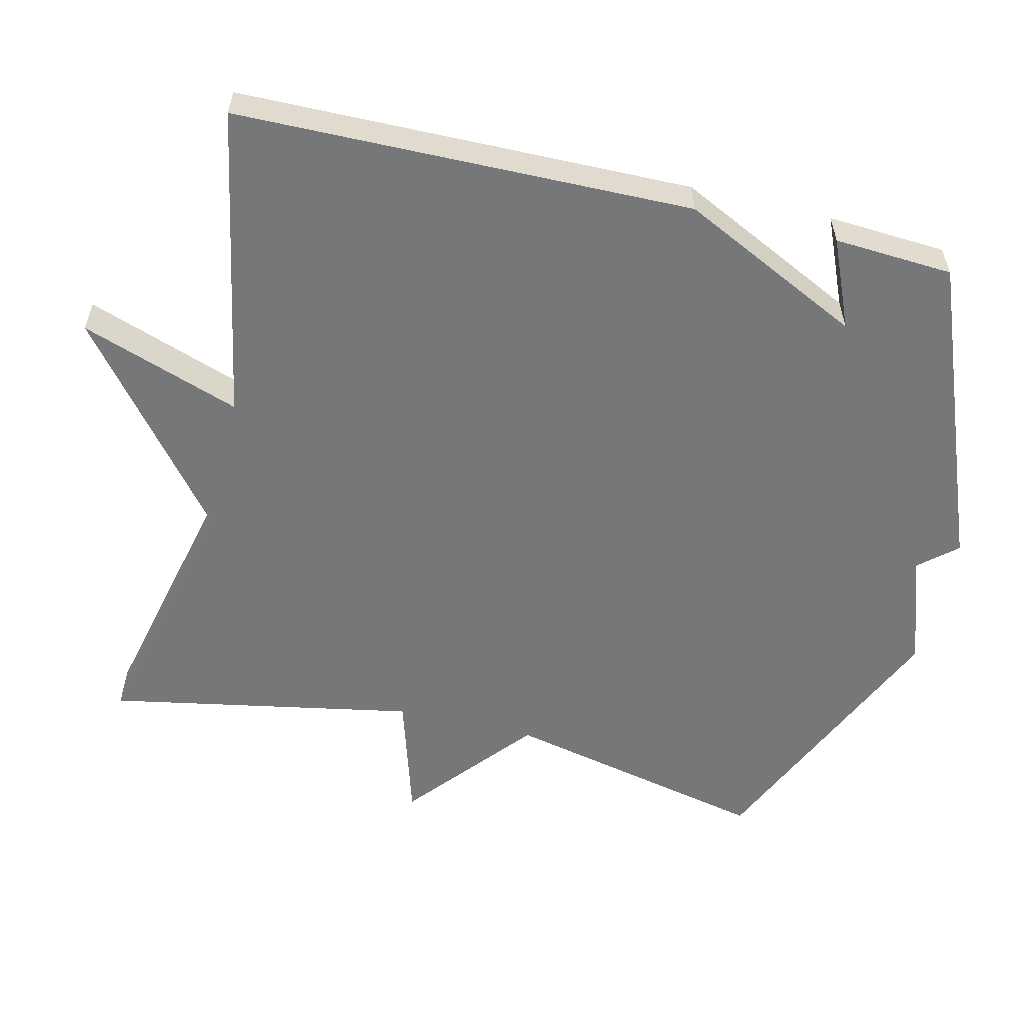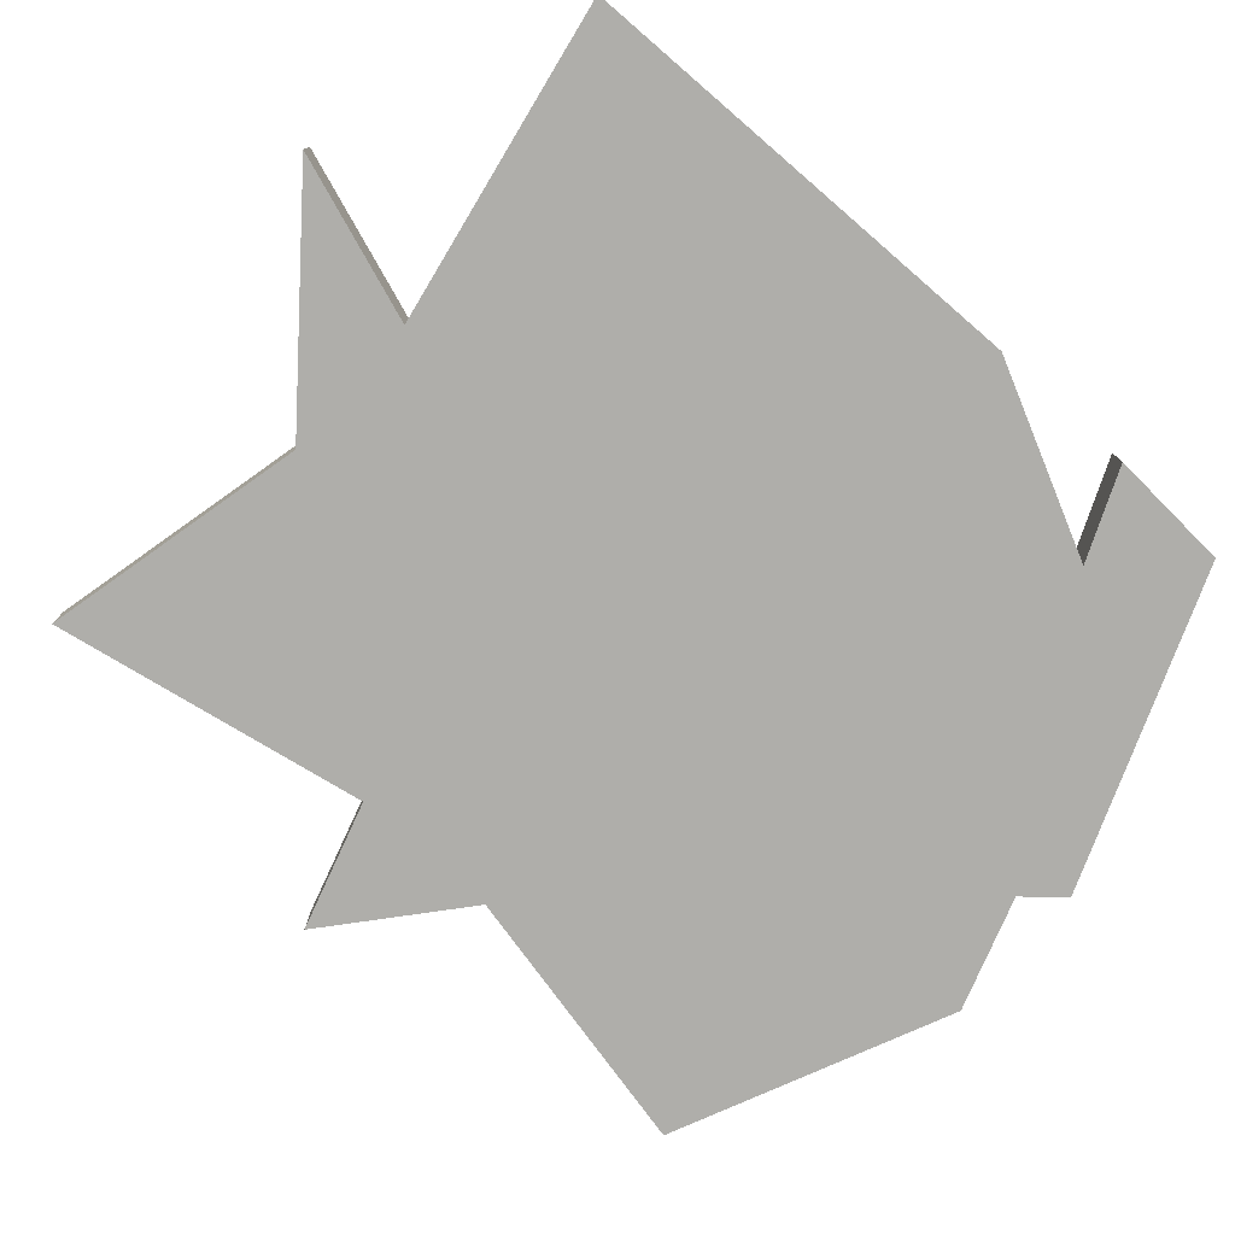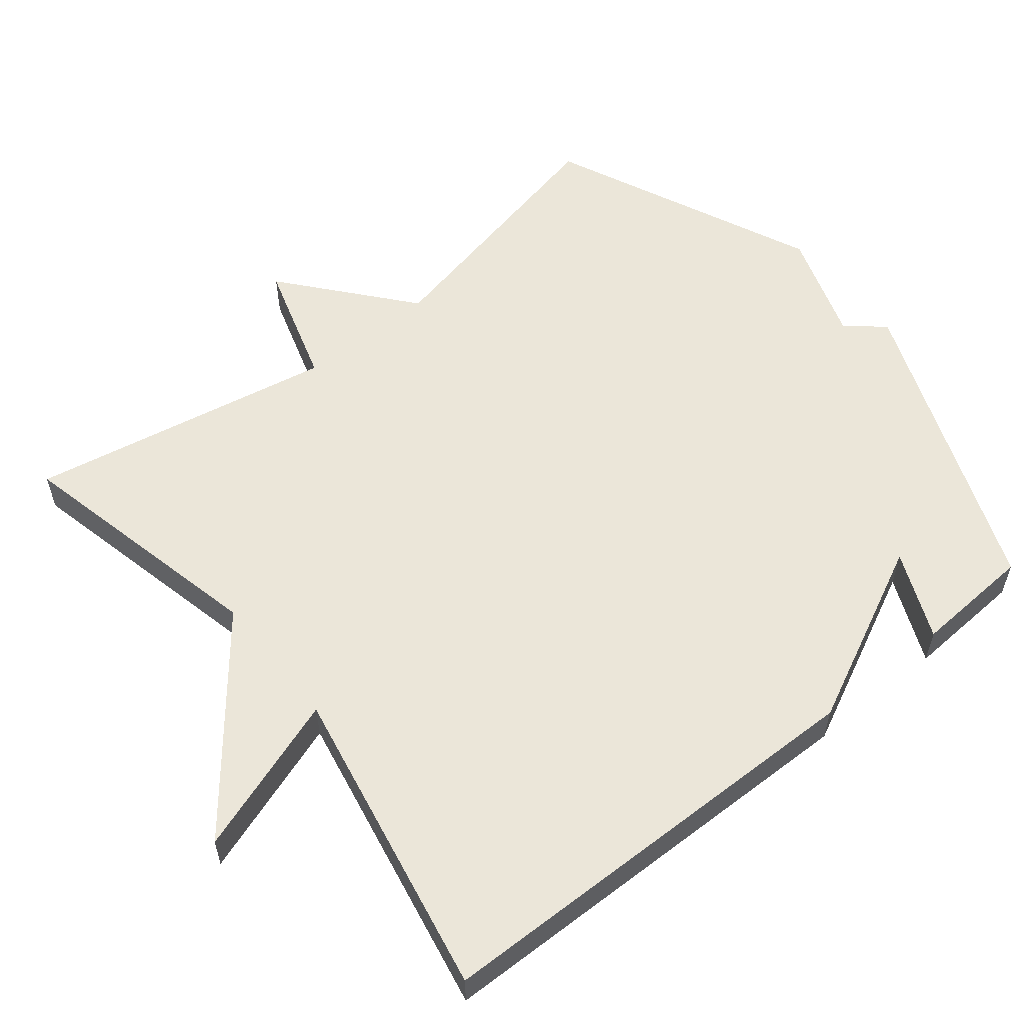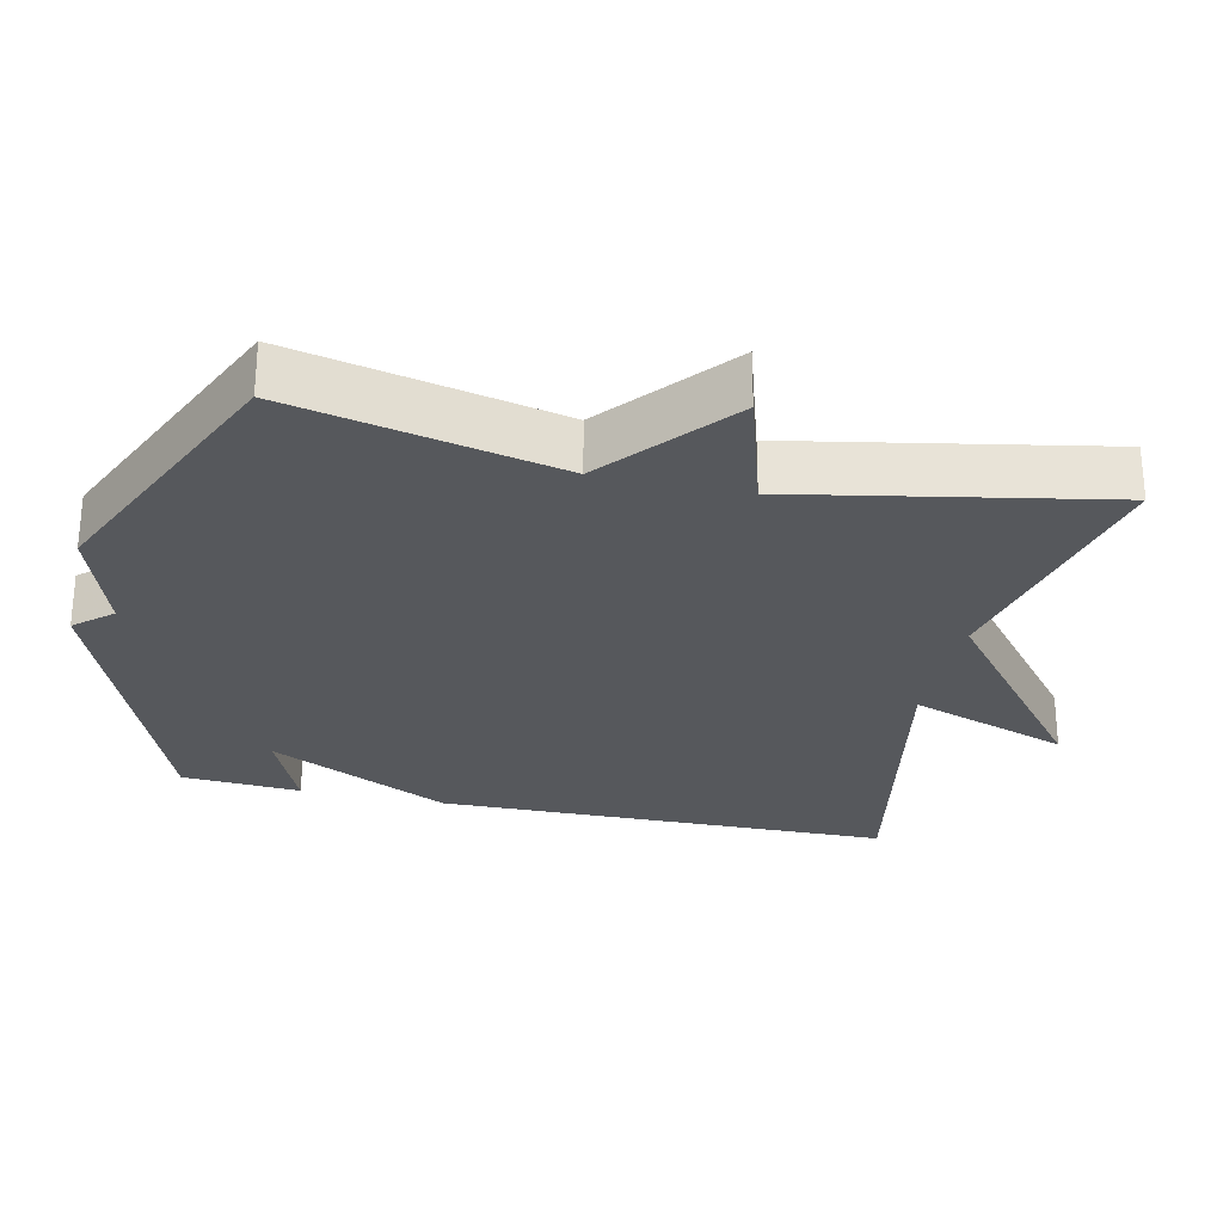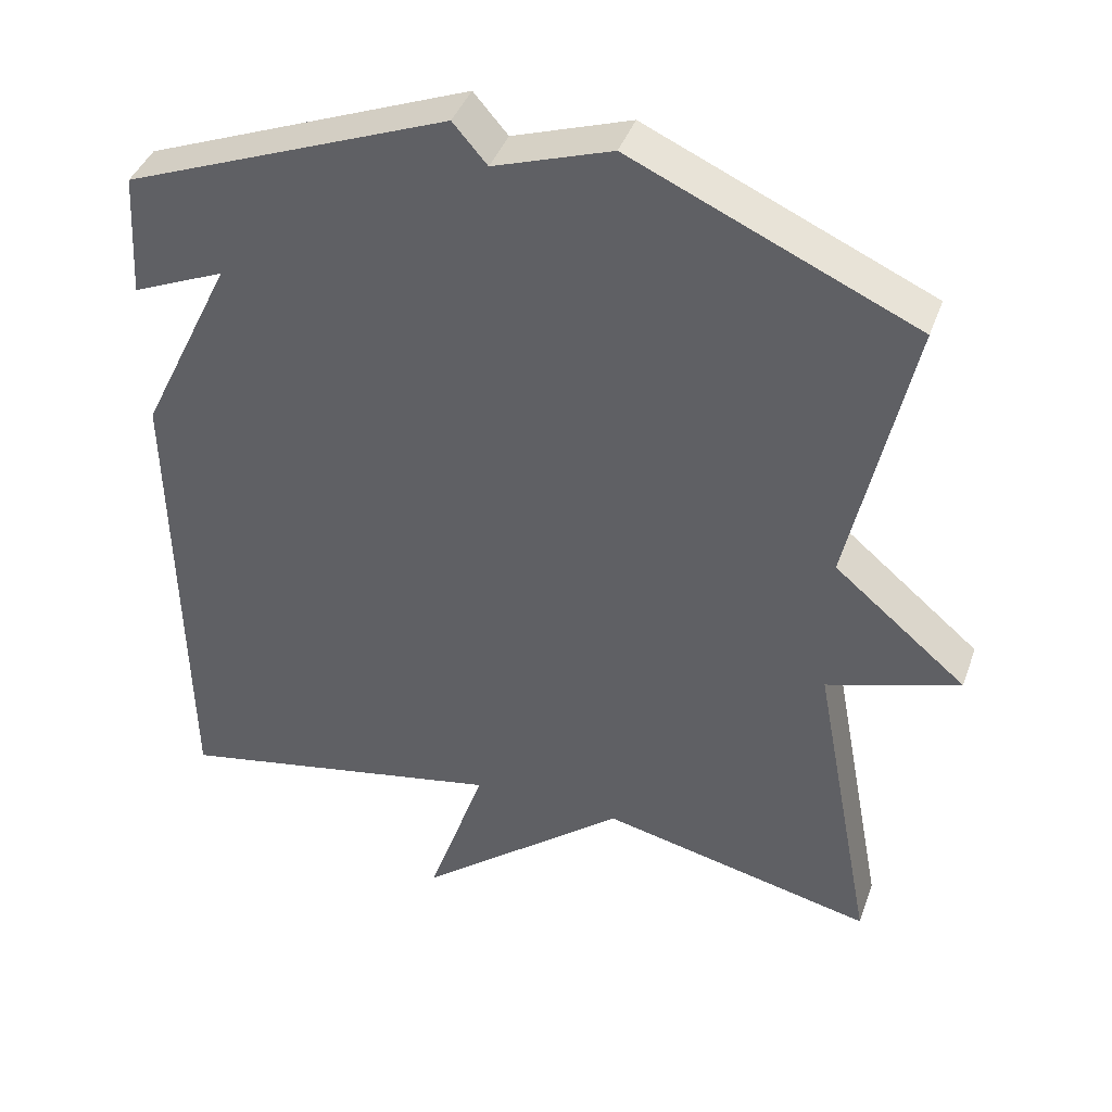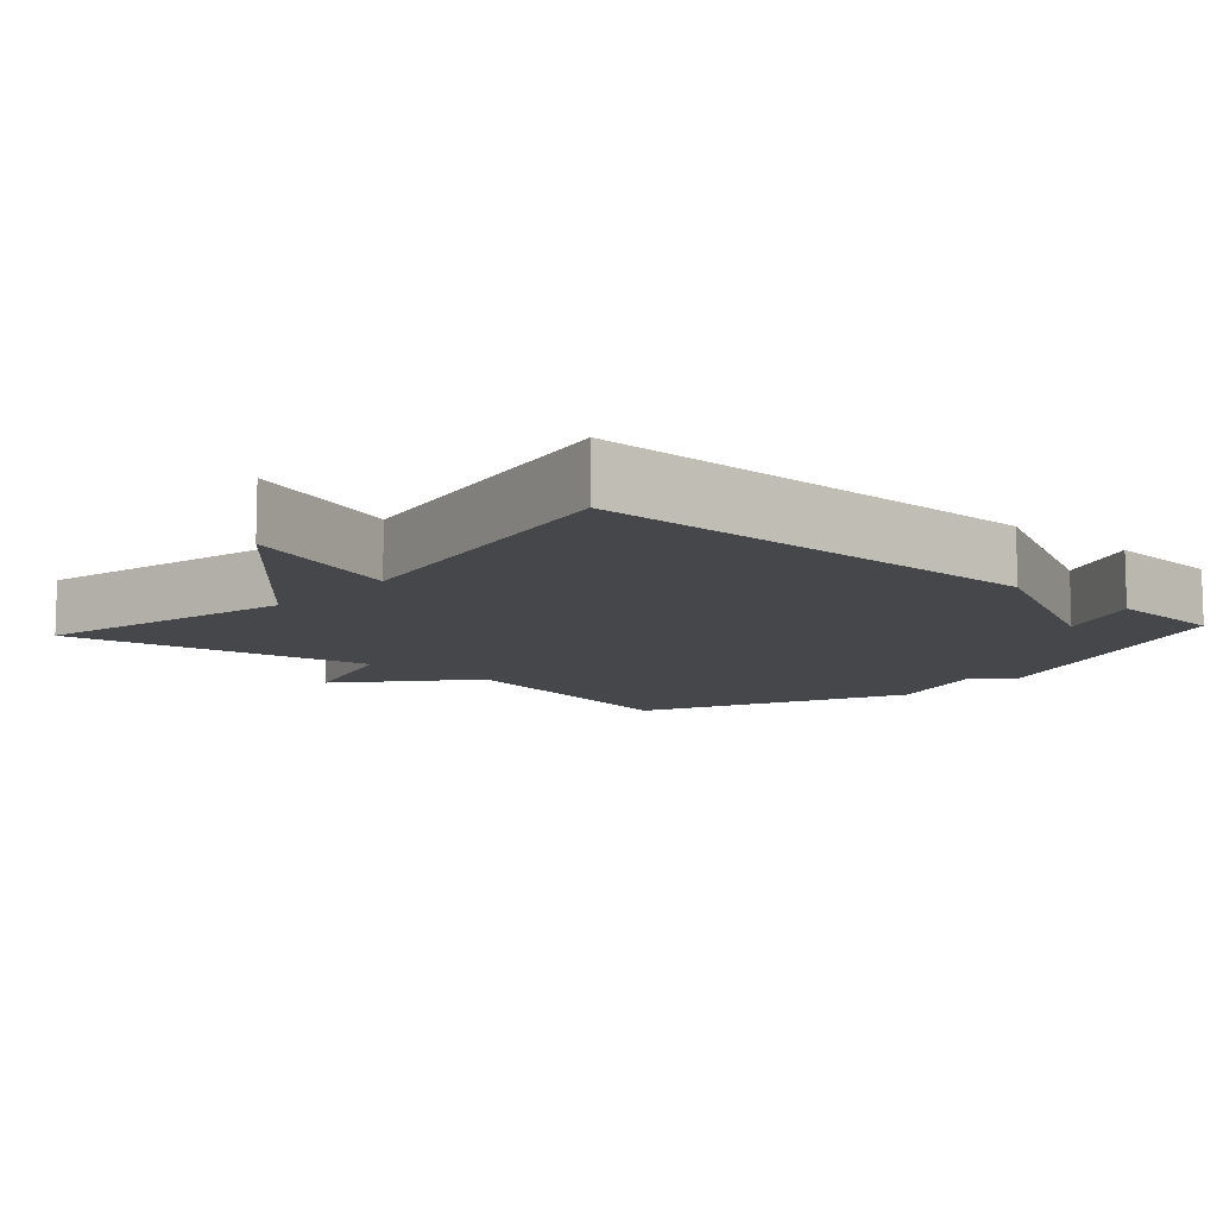
<metadata>
{"format":"obj","ext":"obj","renderer":"f3d","projection":"perspective","resolution":1024,"background":"white","views":[{"elev":-57.0,"azim":-103.5,"up":"+Y"},{"elev":-77.6,"azim":-131.7,"up":"+Y"},{"elev":56.7,"azim":-128.8,"up":"+Y"},{"elev":-27.7,"azim":77.5,"up":"+Y"},{"elev":40.8,"azim":18.9,"up":"+Z"},{"elev":-10.2,"azim":-132.1,"up":"+Y"}]}
</metadata>
<code>
v 0.5 0.07 0.5
v 0.419 0.07 0.129
v 0.594 0.07 -0.018
v 0.419 0.07 -0.071
v 0.5 0.07 -0.5
v 0.139 0.07 -0.417
v -0.138 0.07 -0.64
v -0.061 0.07 -0.417
v -0.5 0.07 -0.5
v -0.51 0.07 0.134
v -0.387 0.07 0.387
v -0.51 0.07 0.334
v -0.5 0.07 0.5
v -0.073 0.07 0.667
v -0.028 0.07 0.615
v 0.127 0.07 0.667
v 0.5 0 0.5
v 0.419 0 0.129
v 0.594 0 -0.018
v 0.419 0 -0.071
v 0.5 0 -0.5
v 0.139 0 -0.417
v -0.138 0 -0.64
v -0.061 0 -0.417
v -0.5 0 -0.5
v -0.51 0 0.134
v -0.387 0 0.387
v -0.51 0 0.334
v -0.5 0 0.5
v -0.073 0 0.667
v -0.028 0 0.615
v 0.127 0 0.667
f 15 16 1 2
f 13 14 15
f 12 13 15
f 11 12 15
f 11 15 2
f 10 11 2
f 9 10 2
f 8 9 2
f 6 7 8 2
f 4 5 6
f 4 6 2
f 2 3 4
f 18 17 32 31
f 31 30 29
f 31 29 28
f 31 28 27
f 18 31 27
f 18 27 26
f 18 26 25
f 18 25 24
f 18 24 23 22
f 22 21 20
f 18 22 20
f 20 19 18
f 1 17 18 2
f 2 18 19 3
f 3 19 20 4
f 4 20 21 5
f 5 21 22 6
f 6 22 23 7
f 7 23 24 8
f 8 24 25 9
f 9 25 26 10
f 10 26 27 11
f 11 27 28 12
f 12 28 29 13
f 13 29 30 14
f 14 30 31 15
f 15 31 32 16
f 16 32 17 1

</code>
